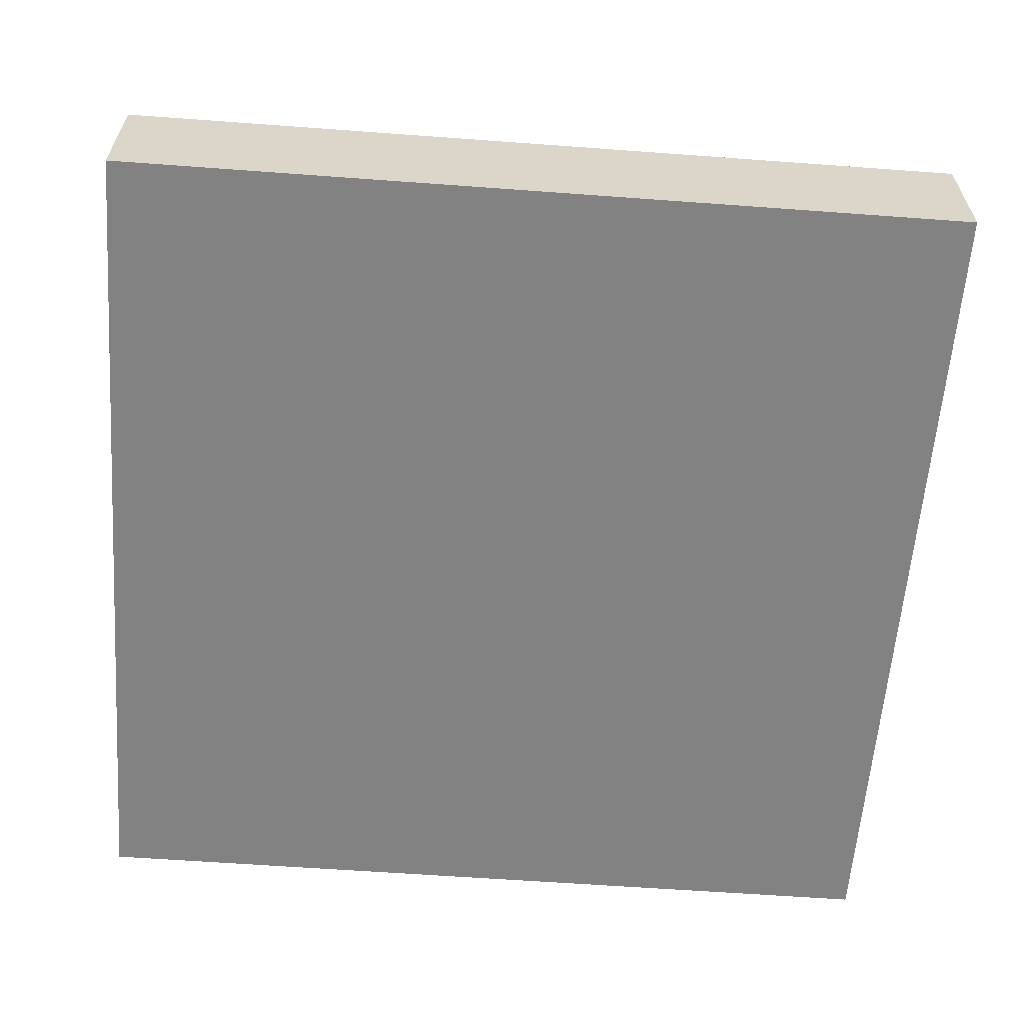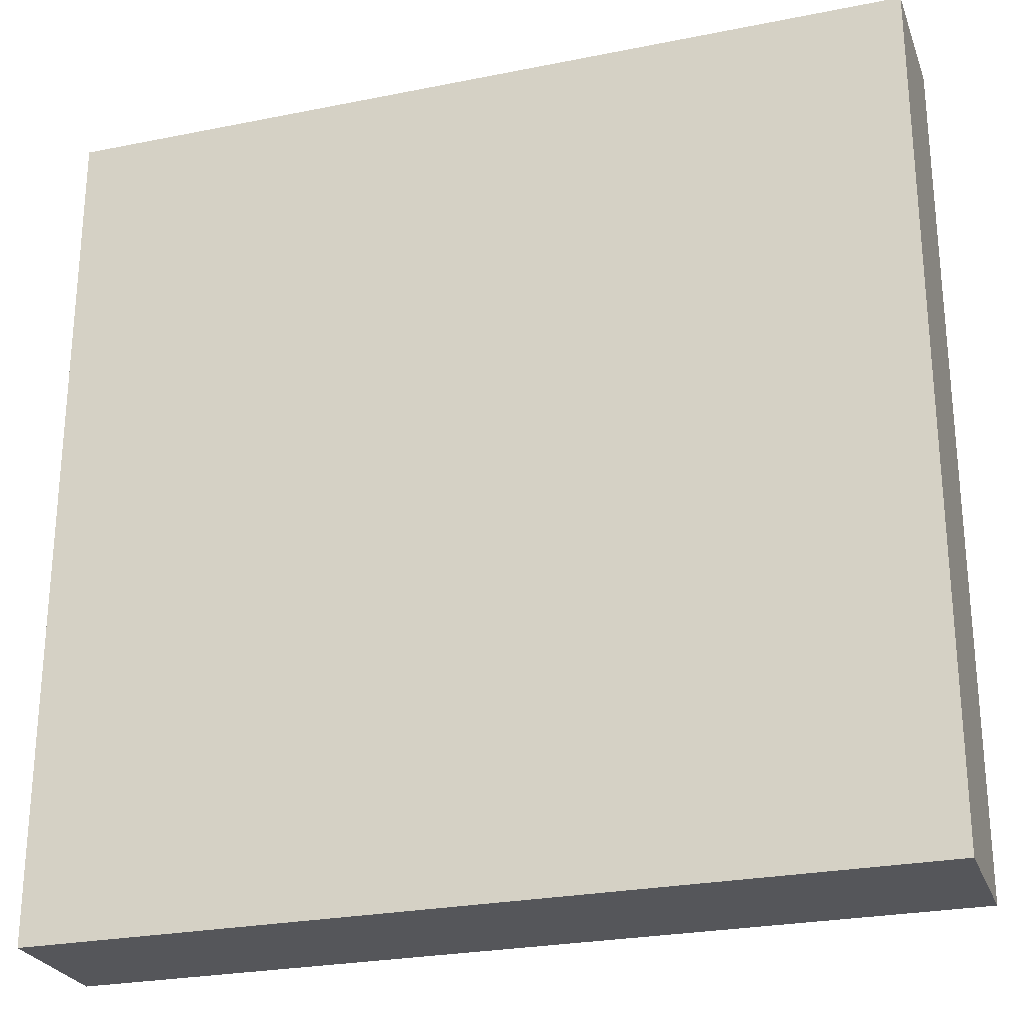
<metadata>
{"format":"obj","ext":"obj","renderer":"f3d","projection":"perspective","resolution":1024,"background":"white","views":[{"elev":-60.7,"azim":-94.3,"up":"+Y"},{"elev":-26.0,"azim":17.7,"up":"+Z"}]}
</metadata>
<code>
o
v 0 0 0
v 0 0 -2.5
v 0 0.4 0
v 0 0.4 -2.5
v 0.5 0.4 -0.8
v 0.5 0.4 -0.9
v 0.5 0.4 -1.2
v 0.5 0.4 -1.3
v 0.5 0.5 -0.8
v 0.5 0.5 -0.9
v 0.5 0.5 -1.2
v 0.5 0.5 -1.3
v 0.6 0.4 -0.7
v 0.6 0.4 -0.8
v 0.6 0.4 -0.9
v 0.6 0.4 -1.2
v 0.6 0.4 -1.3
v 0.6 0.4 -1.5
v 0.6 0.5 -0.7
v 0.6 0.5 -0.8
v 0.6 0.5 -0.9
v 0.6 0.5 -1.2
v 0.6 0.5 -1.3
v 0.6 0.5 -1.5
v 0.7 0.4 -0.6
v 0.7 0.4 -0.7
v 0.7 0.4 -1.5
v 0.7 0.4 -1.6
v 0.7 0.5 -0.6
v 0.7 0.5 -0.7
v 0.7 0.5 -1.5
v 0.7 0.5 -1.6
v 0.8 0.4 -0.4
v 0.8 0.4 -0.6
v 0.8 0.4 -1.6
v 0.8 0.4 -1.7
v 0.8 0.5 -0.4
v 0.8 0.5 -0.6
v 0.8 0.5 -0.7
v 0.8 0.5 -0.8
v 0.8 0.5 -1.1
v 0.8 0.5 -1.2
v 0.8 0.5 -1.3
v 0.8 0.5 -1.6
v 0.8 0.5 -1.7
v 0.8 0.6 -0.6
v 0.8 0.6 -0.7
v 0.8 0.6 -0.8
v 0.8 0.6 -1.1
v 0.8 0.7 -1.2
v 0.8 0.7 -1.3
v 0.9 0.4 -1.7
v 0.9 0.4 -1.8
v 0.9 0.5 -1.1
v 0.9 0.5 -1.2
v 0.9 0.5 -1.3
v 0.9 0.5 -1.4
v 0.9 0.5 -1.7
v 0.9 0.5 -1.8
v 0.9 0.6 -1.1
v 0.9 0.6 -1.2
v 0.9 0.6 -1.3
v 0.9 0.6 -1.4
v 1 0.5 -1.4
v 1 0.5 -1.5
v 1 0.6 -0.8
v 1 0.6 -1.1
v 1 0.6 -1.4
v 1 0.6 -1.5
v 1 0.7 -0.8
v 1 0.7 -1.1
v 1.1 0.4 -0.2
v 1.1 0.4 -0.4
v 1.1 0.4 -1.8
v 1.1 0.4 -1.9
v 1.1 0.5 -0.2
v 1.1 0.5 -0.4
v 1.1 0.5 -0.5
v 1.1 0.5 -0.6
v 1.1 0.5 -1.5
v 1.1 0.5 -1.6
v 1.1 0.5 -1.8
v 1.1 0.5 -1.9
v 1.1 0.6 -0.5
v 1.1 0.6 -0.6
v 1.1 0.6 -1.5
v 1.1 0.6 -1.6
v 1.2 0.6 -1.3
v 1.2 0.6 -1.4
v 1.2 0.7 -1.3
v 1.2 0.7 -1.4
v 1.4 0.5 -0.7
v 1.4 0.5 -0.8
v 1.4 0.6 -0.7
v 1.4 0.6 -0.8
v 1.7 0.5 -1
v 1.7 0.5 -1.1
v 1.7 0.6 -1
v 1.7 0.6 -1.1
v 1.1 0.6 -0.8
v 1.1 0.6 -0.9
v 1.1 0.7 -0.8
v 1.1 0.7 -0.9
v 1.2 0.5 -0.5
v 1.2 0.5 -0.6
v 1.2 0.6 -0.5
v 1.2 0.6 -0.6
v 1.2 0.6 -0.9
v 1.2 0.6 -1.1
v 1.2 0.6 -1.2
v 1.2 0.6 -1.3
v 1.2 0.7 -0.9
v 1.2 0.7 -1.1
v 1.2 0.7 -1.2
v 1.2 0.7 -1.3
v 1.3 0.4 -0.2
v 1.3 0.4 -0.3
v 1.3 0.5 -0.2
v 1.3 0.5 -0.3
v 1.3 0.5 -0.6
v 1.3 0.5 -0.7
v 1.3 0.5 -1.5
v 1.3 0.5 -1.6
v 1.3 0.6 -0.6
v 1.3 0.6 -0.7
v 1.3 0.6 -1.3
v 1.3 0.6 -1.4
v 1.3 0.6 -1.5
v 1.3 0.6 -1.6
v 1.3 0.7 -1.3
v 1.3 0.7 -1.4
v 1.4 0.4 -0.3
v 1.4 0.4 -0.4
v 1.4 0.4 -1.8
v 1.4 0.4 -1.9
v 1.4 0.5 -0.3
v 1.4 0.5 -0.4
v 1.4 0.5 -0.8
v 1.4 0.5 -1.1
v 1.4 0.5 -1.4
v 1.4 0.5 -1.5
v 1.4 0.5 -1.8
v 1.4 0.5 -1.9
v 1.4 0.6 -0.8
v 1.4 0.6 -1.1
v 1.4 0.6 -1.4
v 1.4 0.6 -1.5
v 1.5 0.4 -1.7
v 1.5 0.4 -1.8
v 1.5 0.5 -1.1
v 1.5 0.5 -1.3
v 1.5 0.5 -1.7
v 1.5 0.5 -1.8
v 1.5 0.6 -1.1
v 1.5 0.6 -1.3
v 1.6 0.4 -0.4
v 1.6 0.4 -0.6
v 1.6 0.4 -1.6
v 1.6 0.4 -1.7
v 1.6 0.5 -0.4
v 1.6 0.5 -0.6
v 1.6 0.5 -0.7
v 1.6 0.5 -0.8
v 1.6 0.5 -1.3
v 1.6 0.5 -1.4
v 1.6 0.5 -1.6
v 1.6 0.5 -1.7
v 1.6 0.6 -0.7
v 1.6 0.6 -0.8
v 1.6 0.6 -1.3
v 1.6 0.6 -1.4
v 1.7 0.4 -0.6
v 1.7 0.4 -0.8
v 1.7 0.4 -1.5
v 1.7 0.4 -1.6
v 1.7 0.5 -0.6
v 1.7 0.5 -0.8
v 1.7 0.5 -1.5
v 1.7 0.5 -1.6
v 1.8 0.4 -0.8
v 1.8 0.4 -1.1
v 1.8 0.4 -1.4
v 1.8 0.4 -1.5
v 1.8 0.5 -0.8
v 1.8 0.5 -1
v 1.8 0.5 -1.1
v 1.8 0.5 -1.4
v 1.8 0.5 -1.5
v 1.8 0.6 -1
v 1.8 0.6 -1.1
v 1.9 0.4 -1.2
v 1.9 0.4 -1.4
v 1.9 0.5 -1.2
v 1.9 0.5 -1.4
v 2 0.4 -1.1
v 2 0.4 -1.2
v 2 0.5 -1.1
v 2 0.5 -1.2
v 2.5 0 0
v 2.5 0 -2.5
v 2.5 0.4 0
v 2.5 0.4 -2.5
v 0 0 0
v 0 0.4 0
v 2.5 0 0
v 2.5 0.4 0
v 1.1 0.4 -0.2
v 1.1 0.5 -0.2
v 1.3 0.4 -0.2
v 1.3 0.5 -0.2
v 1.3 0.4 -0.3
v 1.3 0.5 -0.3
v 1.4 0.4 -0.3
v 1.4 0.5 -0.3
v 0.8 0.4 -0.4
v 0.8 0.5 -0.4
v 1.1 0.4 -0.4
v 1.1 0.5 -0.4
v 1.4 0.4 -0.4
v 1.4 0.5 -0.4
v 1.6 0.4 -0.4
v 1.6 0.5 -0.4
v 1.1 0.5 -0.5
v 1.1 0.6 -0.5
v 1.2 0.5 -0.5
v 1.2 0.6 -0.5
v 0.7 0.4 -0.6
v 0.7 0.5 -0.6
v 0.8 0.4 -0.6
v 0.8 0.5 -0.6
v 0.8 0.6 -0.6
v 1.1 0.5 -0.6
v 1.1 0.6 -0.6
v 1.2 0.5 -0.6
v 1.2 0.6 -0.6
v 1.3 0.5 -0.6
v 1.3 0.6 -0.6
v 1.6 0.4 -0.6
v 1.6 0.5 -0.6
v 1.7 0.4 -0.6
v 1.7 0.5 -0.6
v 0.6 0.4 -0.7
v 0.6 0.5 -0.7
v 0.7 0.4 -0.7
v 0.7 0.5 -0.7
v 1.4 0.5 -0.7
v 1.4 0.6 -0.7
v 1.6 0.5 -0.7
v 1.6 0.6 -0.7
v 0.5 0.4 -0.8
v 0.5 0.5 -0.8
v 0.6 0.4 -0.8
v 0.6 0.5 -0.8
v 0.8 0.5 -0.8
v 0.8 0.6 -0.8
v 1 0.6 -0.8
v 1 0.7 -0.8
v 1.1 0.6 -0.8
v 1.1 0.7 -0.8
v 1.4 0.5 -0.8
v 1.4 0.6 -0.8
v 1.7 0.4 -0.8
v 1.7 0.5 -0.8
v 1.8 0.4 -0.8
v 1.8 0.5 -0.8
v 1.1 0.6 -0.9
v 1.1 0.7 -0.9
v 1.2 0.6 -0.9
v 1.2 0.7 -0.9
v 1.7 0.5 -1
v 1.7 0.6 -1
v 1.8 0.5 -1
v 1.8 0.6 -1
v 1.4 0.5 -1.1
v 1.4 0.6 -1.1
v 1.5 0.5 -1.1
v 1.5 0.6 -1.1
v 1.8 0.4 -1.1
v 1.8 0.5 -1.1
v 2 0.4 -1.1
v 2 0.5 -1.1
v 0.5 0.4 -1.2
v 0.5 0.5 -1.2
v 0.6 0.4 -1.2
v 0.6 0.5 -1.2
v 0.8 0.5 -1.2
v 0.8 0.7 -1.2
v 0.9 0.5 -1.2
v 0.9 0.6 -1.2
v 1.2 0.6 -1.2
v 1.2 0.7 -1.2
v 1.2 0.6 -1.3
v 1.2 0.7 -1.3
v 1.3 0.6 -1.3
v 1.3 0.7 -1.3
v 1.5 0.5 -1.3
v 1.5 0.6 -1.3
v 1.6 0.5 -1.3
v 1.6 0.6 -1.3
v 0.8 0.5 -0.7
v 0.8 0.6 -0.7
v 1.3 0.5 -0.7
v 1.3 0.6 -0.7
v 1.4 0.5 -0.8
v 1.4 0.6 -0.8
v 1.6 0.5 -0.8
v 1.6 0.6 -0.8
v 0.5 0.4 -0.9
v 0.5 0.5 -0.9
v 0.6 0.4 -0.9
v 0.6 0.5 -0.9
v 0.8 0.5 -1.1
v 0.8 0.6 -1.1
v 0.9 0.5 -1.1
v 0.9 0.6 -1.1
v 1 0.6 -1.1
v 1 0.7 -1.1
v 1.2 0.6 -1.1
v 1.2 0.7 -1.1
v 1.7 0.5 -1.1
v 1.7 0.6 -1.1
v 1.8 0.5 -1.1
v 1.8 0.6 -1.1
v 1.9 0.4 -1.2
v 1.9 0.5 -1.2
v 2 0.4 -1.2
v 2 0.5 -1.2
v 0.5 0.4 -1.3
v 0.5 0.5 -1.3
v 0.6 0.4 -1.3
v 0.6 0.5 -1.3
v 0.8 0.5 -1.3
v 0.8 0.7 -1.3
v 0.9 0.5 -1.3
v 0.9 0.6 -1.3
v 1.2 0.6 -1.3
v 1.2 0.7 -1.3
v 0.9 0.5 -1.4
v 0.9 0.6 -1.4
v 1 0.5 -1.4
v 1 0.6 -1.4
v 1.2 0.6 -1.4
v 1.2 0.7 -1.4
v 1.3 0.6 -1.4
v 1.3 0.7 -1.4
v 1.4 0.5 -1.4
v 1.4 0.6 -1.4
v 1.6 0.5 -1.4
v 1.6 0.6 -1.4
v 1.8 0.4 -1.4
v 1.8 0.5 -1.4
v 1.9 0.4 -1.4
v 1.9 0.5 -1.4
v 0.6 0.4 -1.5
v 0.6 0.5 -1.5
v 0.7 0.4 -1.5
v 0.7 0.5 -1.5
v 1 0.5 -1.5
v 1 0.6 -1.5
v 1.1 0.5 -1.5
v 1.1 0.6 -1.5
v 1.3 0.5 -1.5
v 1.3 0.6 -1.5
v 1.4 0.5 -1.5
v 1.4 0.6 -1.5
v 1.7 0.4 -1.5
v 1.7 0.5 -1.5
v 1.8 0.4 -1.5
v 1.8 0.5 -1.5
v 0.7 0.4 -1.6
v 0.7 0.5 -1.6
v 0.8 0.4 -1.6
v 0.8 0.5 -1.6
v 1.1 0.5 -1.6
v 1.1 0.6 -1.6
v 1.3 0.5 -1.6
v 1.3 0.6 -1.6
v 1.6 0.4 -1.6
v 1.6 0.5 -1.6
v 1.7 0.4 -1.6
v 1.7 0.5 -1.6
v 0.8 0.4 -1.7
v 0.8 0.5 -1.7
v 0.9 0.4 -1.7
v 0.9 0.5 -1.7
v 1.5 0.4 -1.7
v 1.5 0.5 -1.7
v 1.6 0.4 -1.7
v 1.6 0.5 -1.7
v 0.9 0.4 -1.8
v 0.9 0.5 -1.8
v 1.1 0.4 -1.8
v 1.1 0.5 -1.8
v 1.4 0.4 -1.8
v 1.4 0.5 -1.8
v 1.5 0.4 -1.8
v 1.5 0.5 -1.8
v 1.1 0.4 -1.9
v 1.1 0.5 -1.9
v 1.4 0.4 -1.9
v 1.4 0.5 -1.9
v 0 0 -2.5
v 0 0.4 -2.5
v 2.5 0 -2.5
v 2.5 0.4 -2.5
v 0 0 0
v 2.5 0 0
v 0 0 -2.5
v 2.5 0 -2.5
v 0 0.4 0
v 2.5 0.4 0
v 1.1 0.4 -0.2
v 1.3 0.4 -0.2
v 1.3 0.4 -0.3
v 1.4 0.4 -0.3
v 0.8 0.4 -0.4
v 1.1 0.4 -0.4
v 1.4 0.4 -0.4
v 1.6 0.4 -0.4
v 0.7 0.4 -0.6
v 0.8 0.4 -0.6
v 1.6 0.4 -0.6
v 1.7 0.4 -0.6
v 0.6 0.4 -0.7
v 0.7 0.4 -0.7
v 0.5 0.4 -0.8
v 0.6 0.4 -0.8
v 1.7 0.4 -0.8
v 1.8 0.4 -0.8
v 0.5 0.4 -0.9
v 0.6 0.4 -0.9
v 1.8 0.4 -1.1
v 2 0.4 -1.1
v 0.5 0.4 -1.2
v 0.6 0.4 -1.2
v 1.9 0.4 -1.2
v 2 0.4 -1.2
v 0.5 0.4 -1.3
v 0.6 0.4 -1.3
v 1.8 0.4 -1.4
v 1.9 0.4 -1.4
v 0.6 0.4 -1.5
v 0.7 0.4 -1.5
v 1.7 0.4 -1.5
v 1.8 0.4 -1.5
v 0.7 0.4 -1.6
v 0.8 0.4 -1.6
v 1.6 0.4 -1.6
v 1.7 0.4 -1.6
v 0.8 0.4 -1.7
v 0.9 0.4 -1.7
v 1.5 0.4 -1.7
v 1.6 0.4 -1.7
v 0.9 0.4 -1.8
v 1.1 0.4 -1.8
v 1.4 0.4 -1.8
v 1.5 0.4 -1.8
v 1.1 0.4 -1.9
v 1.4 0.4 -1.9
v 0 0.4 -2.5
v 2.5 0.4 -2.5
v 1.1 0.5 -0.2
v 1.3 0.5 -0.2
v 1.3 0.5 -0.3
v 1.4 0.5 -0.3
v 0.8 0.5 -0.4
v 1.1 0.5 -0.4
v 1.4 0.5 -0.4
v 1.6 0.5 -0.4
v 1.1 0.5 -0.5
v 1.2 0.5 -0.5
v 0.7 0.5 -0.6
v 0.8 0.5 -0.6
v 1.1 0.5 -0.6
v 1.2 0.5 -0.6
v 1.3 0.5 -0.6
v 1.6 0.5 -0.6
v 1.7 0.5 -0.6
v 0.6 0.5 -0.7
v 0.7 0.5 -0.7
v 0.8 0.5 -0.7
v 1.3 0.5 -0.7
v 1.4 0.5 -0.7
v 1.6 0.5 -0.7
v 0.5 0.5 -0.8
v 0.6 0.5 -0.8
v 0.8 0.5 -0.8
v 1.4 0.5 -0.8
v 1.6 0.5 -0.8
v 1.7 0.5 -0.8
v 1.8 0.5 -0.8
v 0.5 0.5 -0.9
v 0.6 0.5 -0.9
v 1.7 0.5 -1
v 1.8 0.5 -1
v 0.8 0.5 -1.1
v 0.9 0.5 -1.1
v 1.4 0.5 -1.1
v 1.5 0.5 -1.1
v 1.7 0.5 -1.1
v 1.8 0.5 -1.1
v 2 0.5 -1.1
v 0.5 0.5 -1.2
v 0.6 0.5 -1.2
v 0.8 0.5 -1.2
v 0.9 0.5 -1.2
v 1.9 0.5 -1.2
v 2 0.5 -1.2
v 0.5 0.5 -1.3
v 0.6 0.5 -1.3
v 0.8 0.5 -1.3
v 0.9 0.5 -1.3
v 1.5 0.5 -1.3
v 1.6 0.5 -1.3
v 0.9 0.5 -1.4
v 1 0.5 -1.4
v 1.4 0.5 -1.4
v 1.6 0.5 -1.4
v 1.8 0.5 -1.4
v 1.9 0.5 -1.4
v 0.6 0.5 -1.5
v 0.7 0.5 -1.5
v 1 0.5 -1.5
v 1.1 0.5 -1.5
v 1.3 0.5 -1.5
v 1.4 0.5 -1.5
v 1.7 0.5 -1.5
v 1.8 0.5 -1.5
v 0.7 0.5 -1.6
v 0.8 0.5 -1.6
v 1.1 0.5 -1.6
v 1.3 0.5 -1.6
v 1.6 0.5 -1.6
v 1.7 0.5 -1.6
v 0.8 0.5 -1.7
v 0.9 0.5 -1.7
v 1.5 0.5 -1.7
v 1.6 0.5 -1.7
v 0.9 0.5 -1.8
v 1.1 0.5 -1.8
v 1.4 0.5 -1.8
v 1.5 0.5 -1.8
v 1.1 0.5 -1.9
v 1.4 0.5 -1.9
v 1.1 0.6 -0.5
v 1.2 0.6 -0.5
v 0.8 0.6 -0.6
v 1.1 0.6 -0.6
v 1.2 0.6 -0.6
v 1.3 0.6 -0.6
v 0.8 0.6 -0.7
v 1.3 0.6 -0.7
v 1.4 0.6 -0.7
v 1.6 0.6 -0.7
v 0.8 0.6 -0.8
v 1 0.6 -0.8
v 1.1 0.6 -0.8
v 1.4 0.6 -0.8
v 1.6 0.6 -0.8
v 1.1 0.6 -0.9
v 1.2 0.6 -0.9
v 1.7 0.6 -1
v 1.8 0.6 -1
v 0.8 0.6 -1.1
v 0.9 0.6 -1.1
v 1 0.6 -1.1
v 1.2 0.6 -1.1
v 1.4 0.6 -1.1
v 1.5 0.6 -1.1
v 1.7 0.6 -1.1
v 1.8 0.6 -1.1
v 0.9 0.6 -1.2
v 1.2 0.6 -1.2
v 0.9 0.6 -1.3
v 1.2 0.6 -1.3
v 1.3 0.6 -1.3
v 1.5 0.6 -1.3
v 1.6 0.6 -1.3
v 0.9 0.6 -1.4
v 1 0.6 -1.4
v 1.2 0.6 -1.4
v 1.3 0.6 -1.4
v 1.4 0.6 -1.4
v 1.6 0.6 -1.4
v 1 0.6 -1.5
v 1.1 0.6 -1.5
v 1.3 0.6 -1.5
v 1.4 0.6 -1.5
v 1.1 0.6 -1.6
v 1.3 0.6 -1.6
v 1 0.7 -0.8
v 1.1 0.7 -0.8
v 1.1 0.7 -0.9
v 1.2 0.7 -0.9
v 1 0.7 -1.1
v 1.2 0.7 -1.1
v 0.8 0.7 -1.2
v 1.2 0.7 -1.2
v 0.8 0.7 -1.3
v 1.2 0.7 -1.3
v 1.3 0.7 -1.3
v 1.2 0.7 -1.4
v 1.3 0.7 -1.4
f 3 2 1
f 4 2 3
f 9 6 5
f 10 6 9
f 11 8 7
f 12 8 11
f 19 14 13
f 20 14 19
f 21 16 15
f 22 16 21
f 23 18 17
f 24 18 23
f 29 26 25
f 30 26 29
f 31 28 27
f 32 28 31
f 37 34 33
f 38 34 37
f 44 36 35
f 45 36 44
f 46 39 38
f 47 39 46
f 48 41 40
f 49 41 48
f 50 43 42
f 51 43 50
f 58 53 52
f 59 53 58
f 60 55 54
f 61 55 60
f 62 57 56
f 63 57 62
f 68 65 64
f 69 65 68
f 70 67 66
f 71 67 70
f 76 73 72
f 77 73 76
f 82 75 74
f 83 75 82
f 84 79 78
f 85 79 84
f 86 81 80
f 87 81 86
f 90 89 88
f 91 89 90
f 94 93 92
f 95 93 94
f 98 97 96
f 99 97 98
f 100 101 102
f 102 101 103
f 104 105 106
f 106 105 107
f 108 109 112
f 112 109 113
f 110 111 114
f 114 111 115
f 116 117 118
f 118 117 119
f 120 121 124
f 124 121 125
f 122 123 128
f 128 123 129
f 126 127 130
f 130 127 131
f 132 133 136
f 136 133 137
f 134 135 142
f 142 135 143
f 138 139 144
f 144 139 145
f 140 141 146
f 146 141 147
f 148 149 152
f 152 149 153
f 150 151 154
f 154 151 155
f 156 157 160
f 160 157 161
f 158 159 166
f 166 159 167
f 162 163 168
f 168 163 169
f 164 165 170
f 170 165 171
f 172 173 176
f 176 173 177
f 174 175 178
f 178 175 179
f 180 181 184
f 184 181 185
f 185 181 186
f 182 183 187
f 187 183 188
f 185 186 189
f 189 186 190
f 191 192 193
f 193 192 194
f 195 196 197
f 197 196 198
f 199 200 201
f 201 200 202
f 205 204 203
f 206 204 205
f 209 208 207
f 210 208 209
f 213 212 211
f 214 212 213
f 217 216 215
f 218 216 217
f 221 220 219
f 222 220 221
f 225 224 223
f 226 224 225
f 229 228 227
f 230 228 229
f 232 231 230
f 233 231 232
f 236 235 234
f 237 235 236
f 240 239 238
f 241 239 240
f 244 243 242
f 245 243 244
f 248 247 246
f 249 247 248
f 252 251 250
f 253 251 252
f 256 255 254
f 258 256 254
f 258 257 256
f 259 257 258
f 260 258 254
f 261 258 260
f 264 263 262
f 265 263 264
f 268 267 266
f 269 267 268
f 272 271 270
f 273 271 272
f 276 275 274
f 277 275 276
f 280 279 278
f 281 279 280
f 284 283 282
f 285 283 284
f 288 287 286
f 289 287 288
f 290 287 289
f 291 287 290
f 294 293 292
f 295 293 294
f 298 297 296
f 299 297 298
f 300 301 302
f 302 301 303
f 304 305 306
f 306 305 307
f 308 309 310
f 310 309 311
f 312 313 314
f 314 313 315
f 316 317 318
f 318 317 319
f 320 321 322
f 322 321 323
f 324 325 326
f 326 325 327
f 328 329 330
f 330 329 331
f 332 333 334
f 334 333 335
f 335 333 336
f 336 333 337
f 338 339 340
f 340 339 341
f 342 343 344
f 344 343 345
f 346 347 348
f 348 347 349
f 350 351 352
f 352 351 353
f 354 355 356
f 356 355 357
f 358 359 360
f 360 359 361
f 362 363 364
f 364 363 365
f 366 367 368
f 368 367 369
f 370 371 372
f 372 371 373
f 374 375 376
f 376 375 377
f 378 379 380
f 380 379 381
f 382 383 384
f 384 383 385
f 386 387 388
f 388 387 389
f 390 391 392
f 392 391 393
f 394 395 396
f 396 395 397
f 398 399 400
f 400 399 401
f 402 403 404
f 404 403 405
f 408 407 406
f 409 407 408
f 410 411 412
f 412 411 413
f 413 411 414
f 414 411 415
f 410 412 416
f 416 412 417
f 415 411 418
f 418 411 419
f 410 416 420
f 420 416 421
f 419 411 422
f 422 411 423
f 410 420 424
f 424 420 425
f 410 424 426
f 426 424 427
f 423 411 428
f 428 411 429
f 410 426 430
f 429 411 432
f 432 411 433
f 430 431 434
f 410 430 434
f 434 431 435
f 433 411 437
f 410 434 438
f 436 437 441
f 438 439 442
f 440 441 445
f 442 443 446
f 444 445 449
f 446 447 450
f 448 449 453
f 450 451 454
f 452 453 457
f 454 455 458
f 456 457 459
f 454 458 460
f 458 459 460
f 410 438 460
f 438 442 460
f 442 446 460
f 446 450 460
f 450 454 460
f 459 457 461
f 460 459 461
f 437 411 461
f 441 437 461
f 453 449 461
f 449 445 461
f 457 453 461
f 445 441 461
f 462 463 464
f 462 464 467
f 464 465 467
f 467 465 468
f 466 467 470
f 468 469 470
f 467 468 470
f 470 469 471
f 466 470 473
f 473 470 474
f 471 469 475
f 475 469 476
f 476 469 477
f 472 473 480
f 480 473 481
f 477 478 482
f 476 477 482
f 482 478 483
f 483 478 484
f 480 481 486
f 479 480 486
f 482 483 486
f 481 482 486
f 486 483 487
f 487 483 488
f 484 478 489
f 489 478 490
f 485 486 492
f 486 487 492
f 492 487 493
f 490 491 494
f 489 490 494
f 488 489 494
f 494 491 495
f 493 487 496
f 488 494 498
f 498 494 499
f 499 494 500
f 496 497 504
f 493 496 504
f 504 497 505
f 505 497 506
f 500 501 507
f 499 500 507
f 501 502 507
f 507 502 508
f 504 505 509
f 503 504 509
f 509 505 510
f 510 505 511
f 499 507 513
f 513 507 514
f 511 512 515
f 510 511 515
f 514 507 518
f 518 507 519
f 519 507 520
f 515 516 521
f 510 515 521
f 521 516 522
f 522 516 523
f 518 519 526
f 517 518 526
f 526 519 527
f 527 519 528
f 523 524 529
f 522 523 529
f 529 524 530
f 530 524 531
f 526 527 532
f 525 526 532
f 532 527 533
f 533 527 534
f 530 531 535
f 532 533 535
f 531 532 535
f 535 533 536
f 536 533 537
f 537 533 538
f 536 537 539
f 539 537 540
f 540 537 541
f 541 537 542
f 540 541 543
f 543 541 544
f 545 546 548
f 548 546 549
f 547 548 551
f 549 550 551
f 548 549 551
f 551 550 552
f 553 554 558
f 558 554 559
f 557 558 560
f 560 558 561
f 555 556 564
f 564 556 565
f 565 556 566
f 561 558 567
f 567 558 568
f 562 563 570
f 570 563 571
f 568 569 572
f 565 566 572
f 567 568 572
f 566 567 572
f 572 569 573
f 573 569 575
f 575 569 576
f 576 569 577
f 574 575 579
f 579 575 580
f 580 575 581
f 577 578 582
f 576 577 582
f 582 578 583
f 583 578 584
f 580 581 585
f 582 583 585
f 581 582 585
f 585 583 586
f 586 583 587
f 587 583 588
f 586 587 589
f 589 587 590
f 591 592 593
f 591 593 595
f 593 594 595
f 595 594 596
f 597 598 599
f 599 598 600
f 600 601 602
f 602 601 603

</code>
